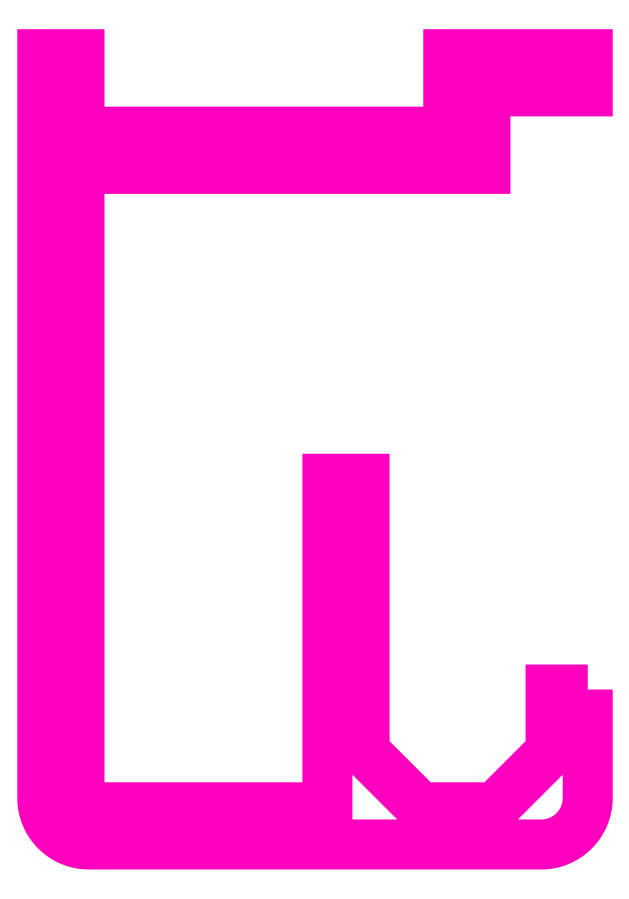
<metadata>
{"format":"dxf","ext":"dxf","renderer":"ezdxf+matplotlib","layout":"modelspace","background":"white","min_lineweight":24,"dpi":150}
</metadata>
<code>
0
SECTION
2
ENTITIES
0
POLYLINE
8
ANA
66
     1
10
0
20
0
30
0
70
     1
0
VERTEX
8
ANA
10
273.1
20
240.1
30
0
0
VERTEX
8
ANA
10
273.1
20
236.6
30
0
42
-0.4142
0
VERTEX
8
ANA
10
271.6
20
235.1
30
0
0
VERTEX
8
ANA
10
257
20
235.1
30
0
42
-0.4142
0
VERTEX
8
ANA
10
255.5
20
236.6
30
0
0
VERTEX
8
ANA
10
255.5
20
260.6
30
0
0
VERTEX
8
ANA
10
256.7
20
260.6
30
0
0
VERTEX
8
ANA
10
256.7
20
258.1
30
0
0
VERTEX
8
ANA
10
268.6
20
258.1
30
0
0
VERTEX
8
ANA
10
268.6
20
260.6
30
0
0
VERTEX
8
ANA
10
273.1
20
260.6
30
0
0
VERTEX
8
ANA
10
273.1
20
259.4
30
0
0
VERTEX
8
ANA
10
269.8
20
259.4
30
0
0
VERTEX
8
ANA
10
269.8
20
256.9
30
0
0
VERTEX
8
ANA
10
256.7
20
256.9
30
0
0
VERTEX
8
ANA
10
256.7
20
236.8
30
0
42
0.4142
0
VERTEX
8
ANA
10
257.2
20
236.3
30
0
0
VERTEX
8
ANA
10
264.7
20
236.3
30
0
0
VERTEX
8
ANA
10
264.7
20
246.9
30
0
0
VERTEX
8
ANA
10
265.9
20
246.9
30
0
0
VERTEX
8
ANA
10
265.9
20
238.1
30
0
0
VERTEX
8
ANA
10
267.7
20
236.3
30
0
0
VERTEX
8
ANA
10
270.1
20
236.3
30
0
0
VERTEX
8
ANA
10
271.9
20
238.1
30
0
0
VERTEX
8
ANA
10
271.9
20
240.1
30
0
0
SEQEND
8
ANA
0
ENDSEC
0
EOF

</code>
